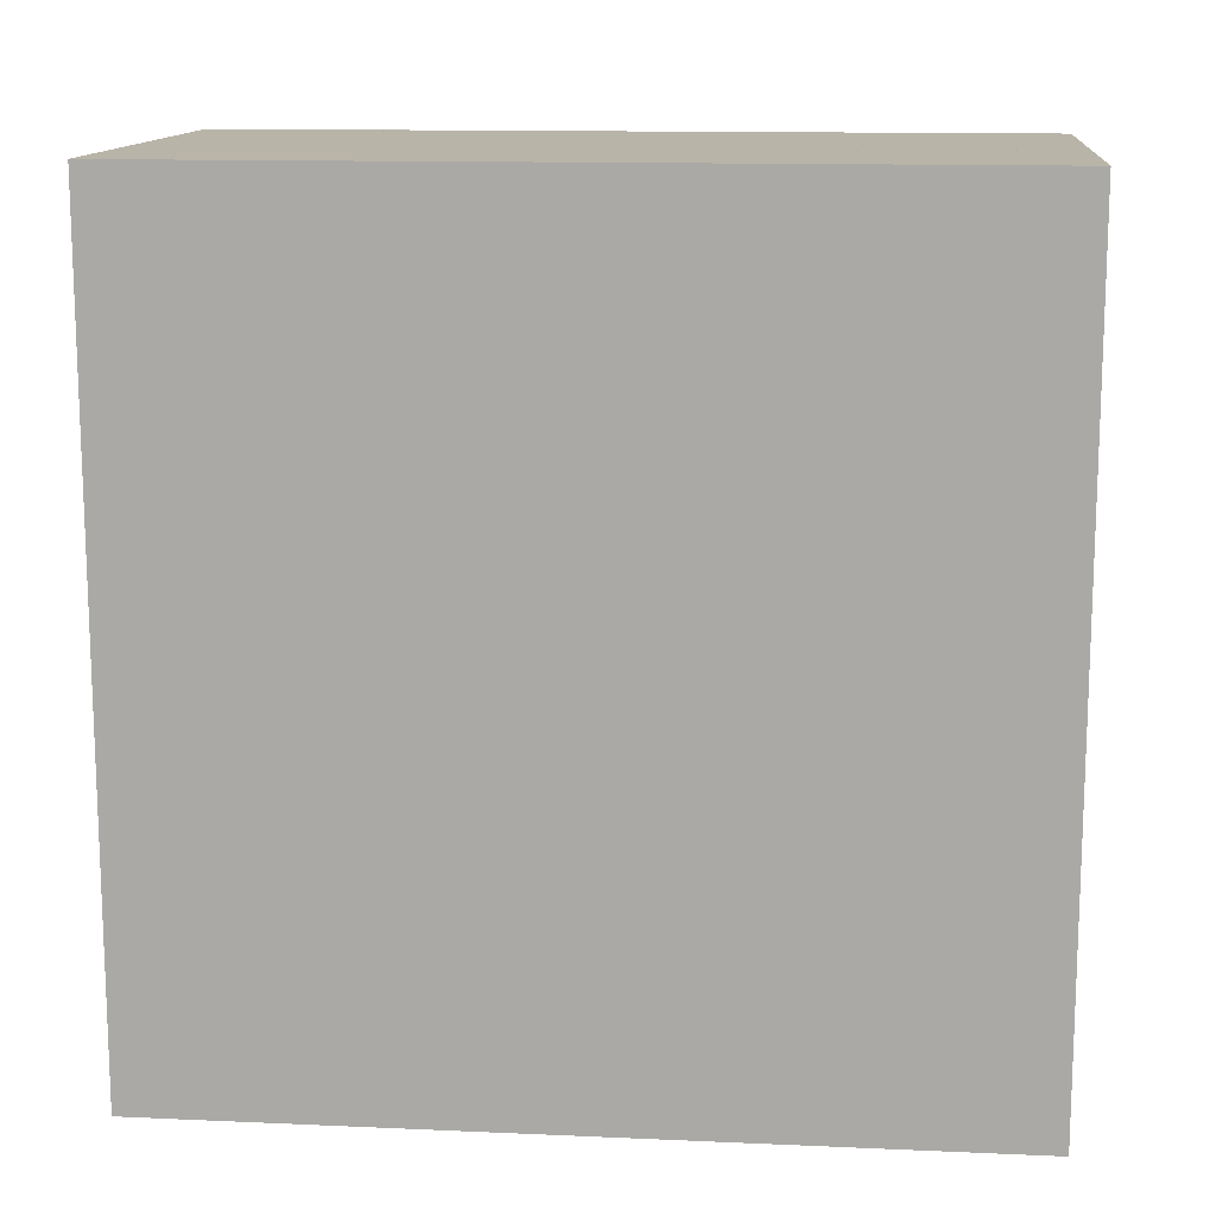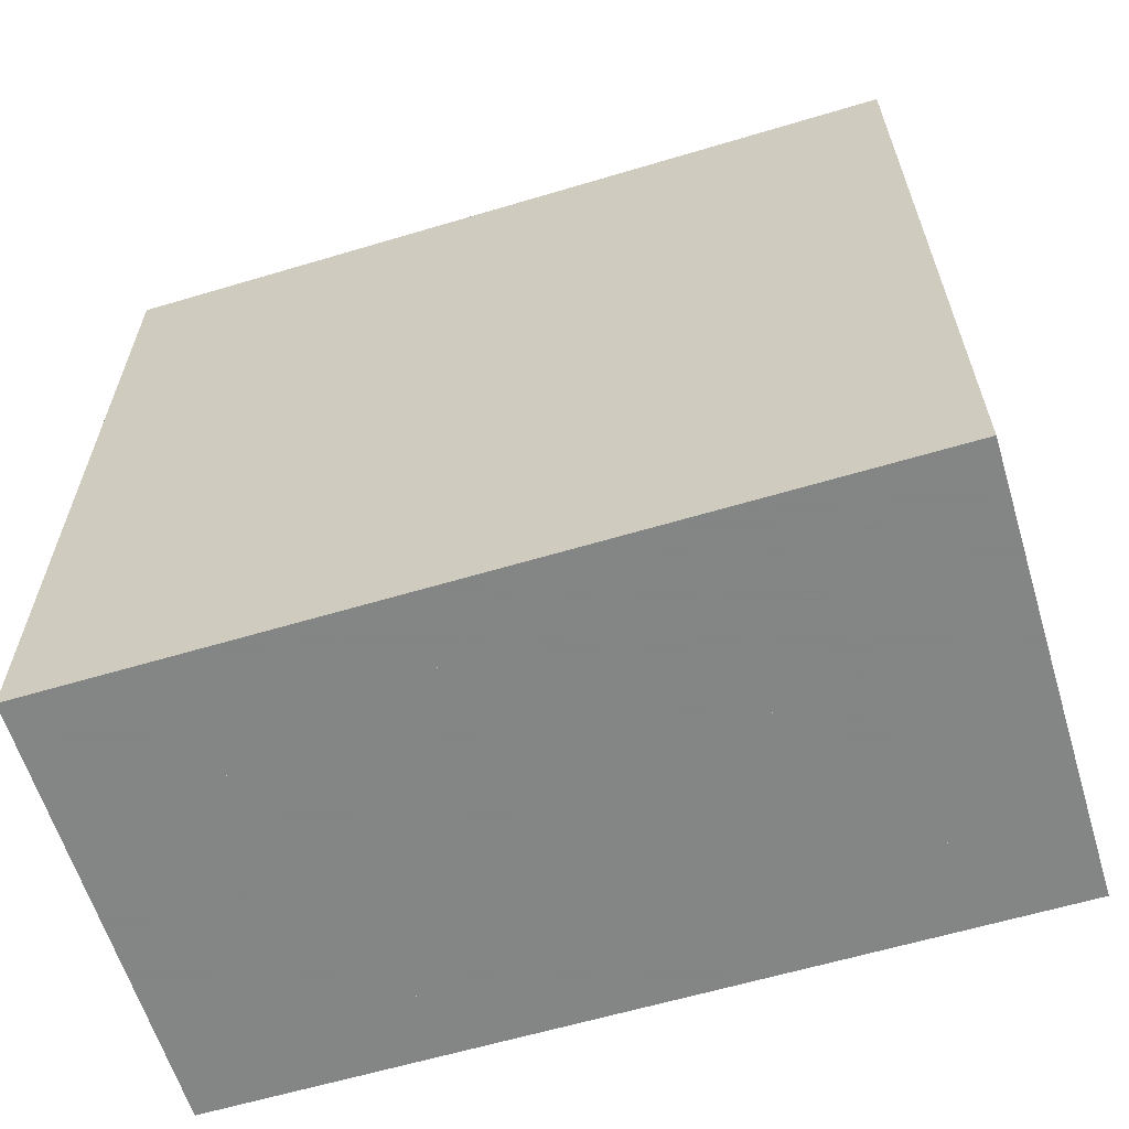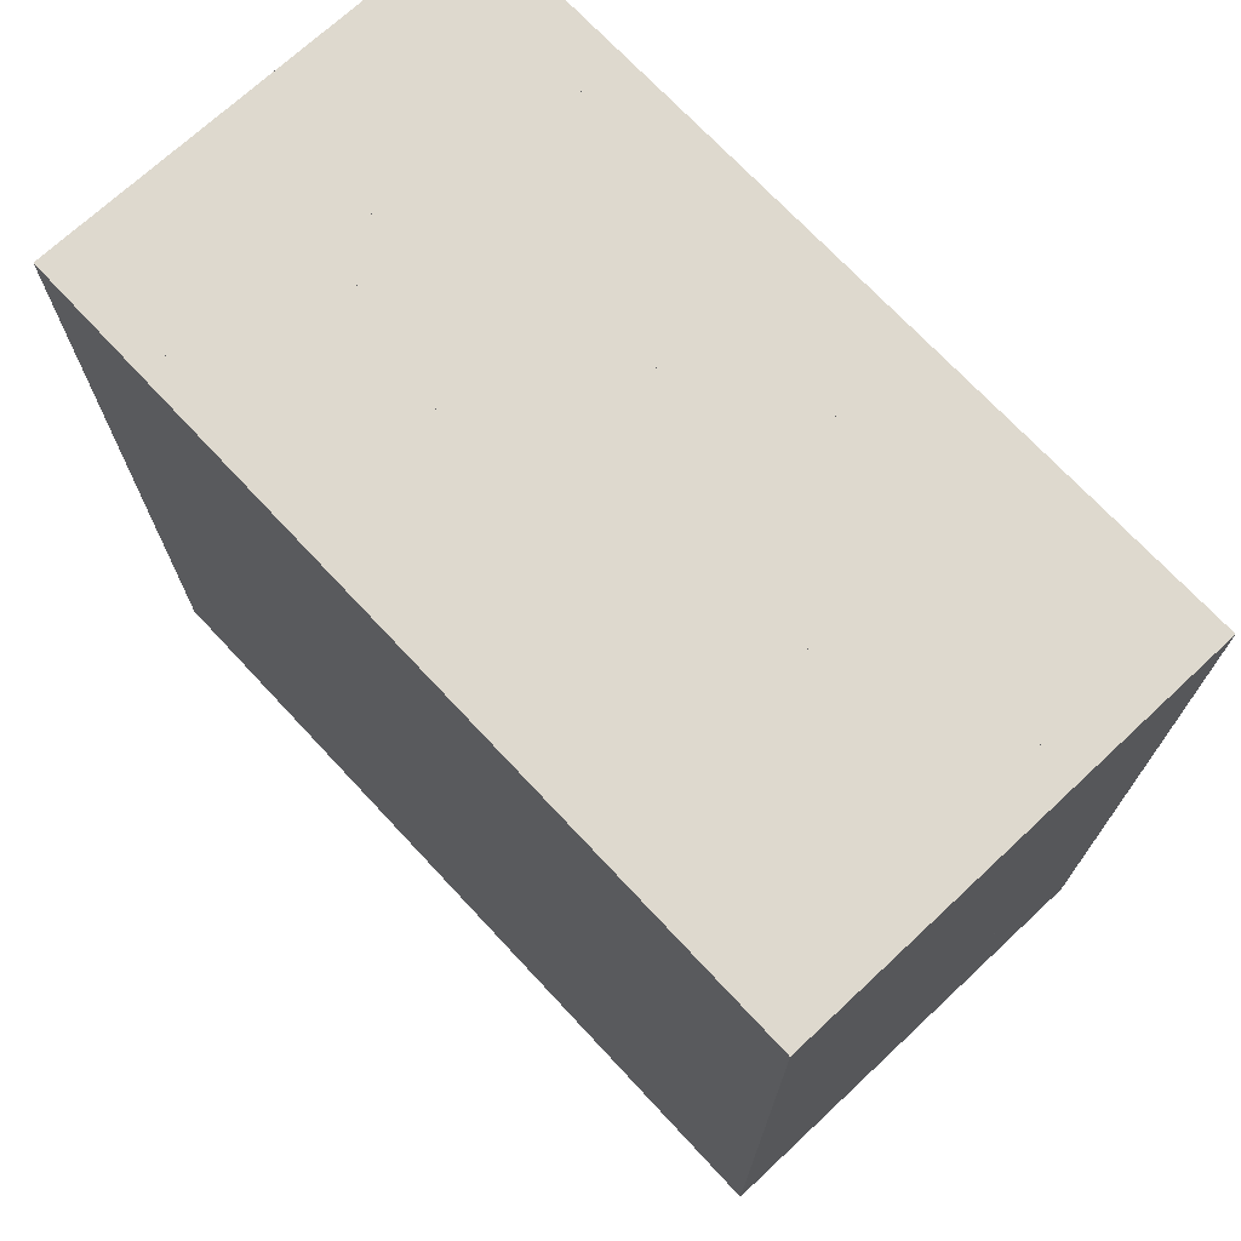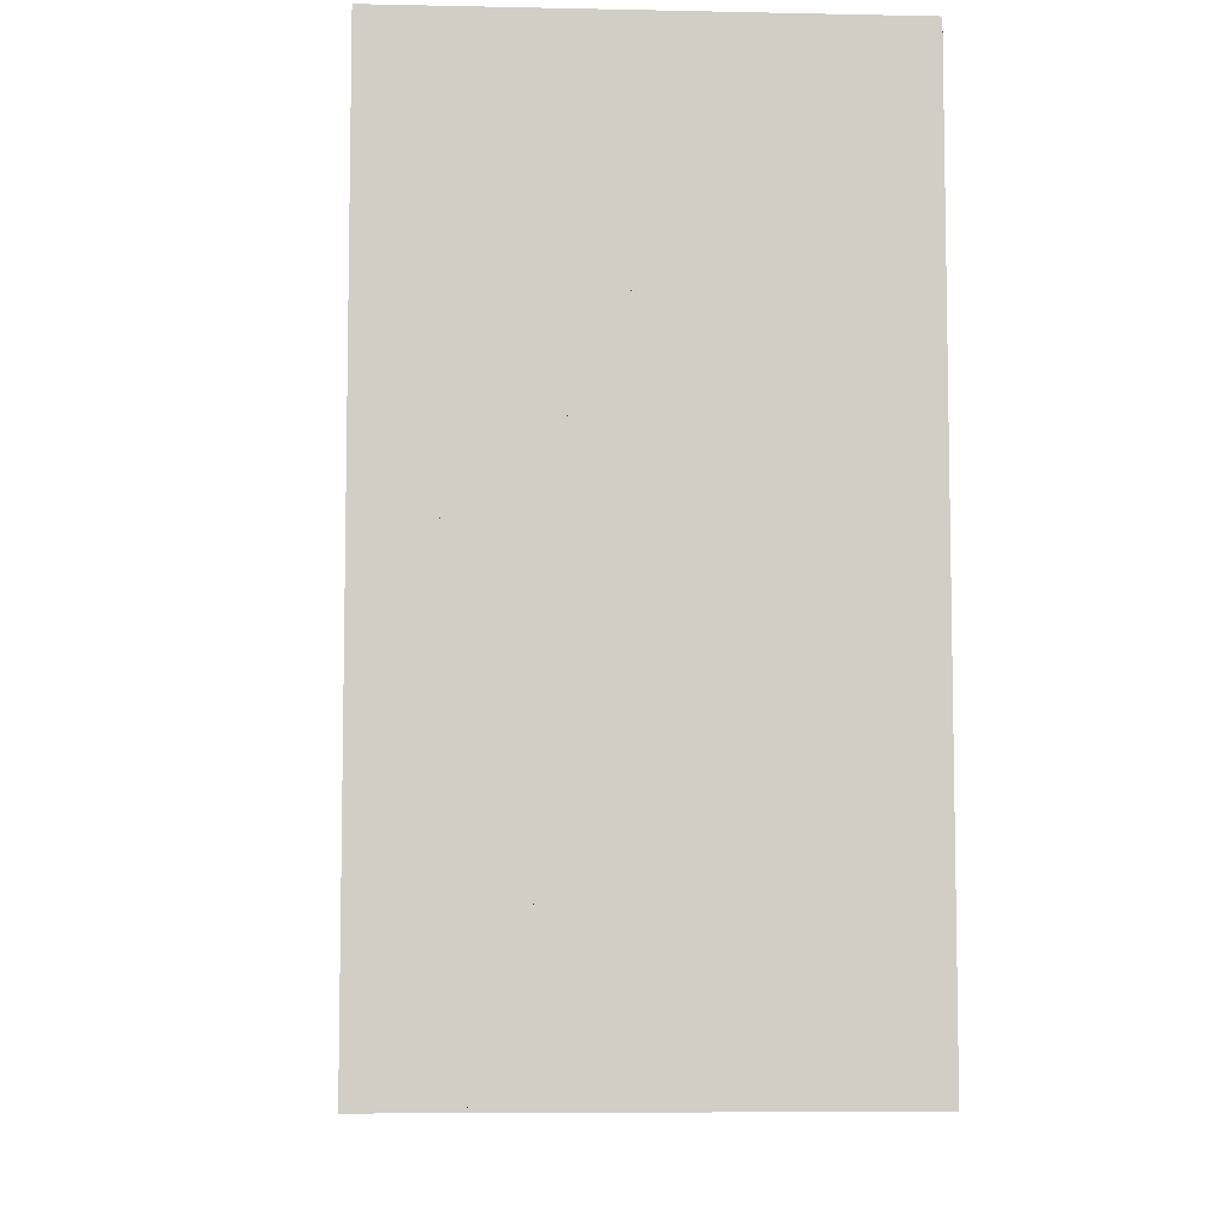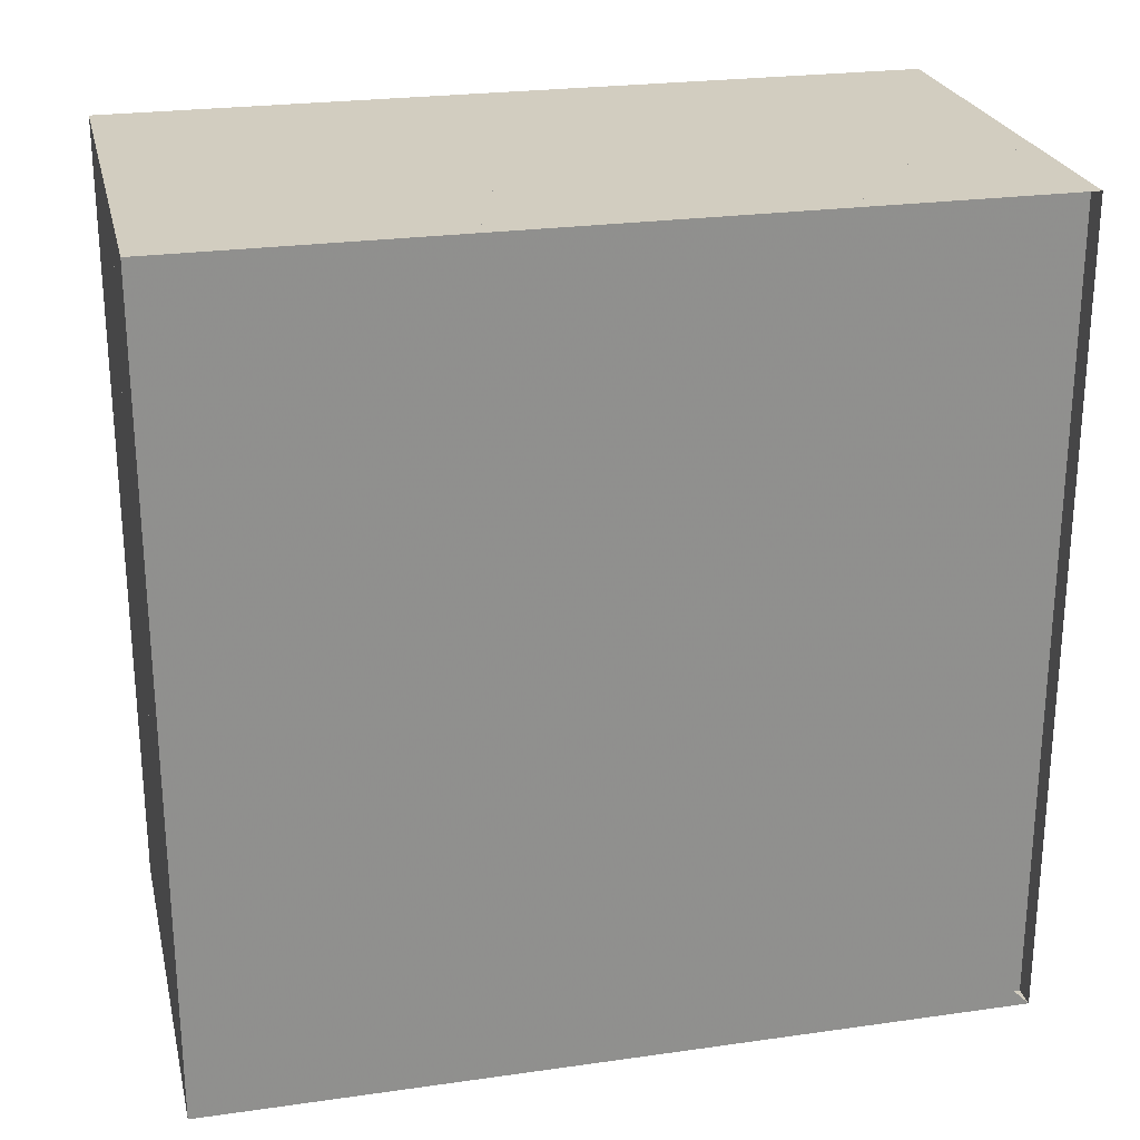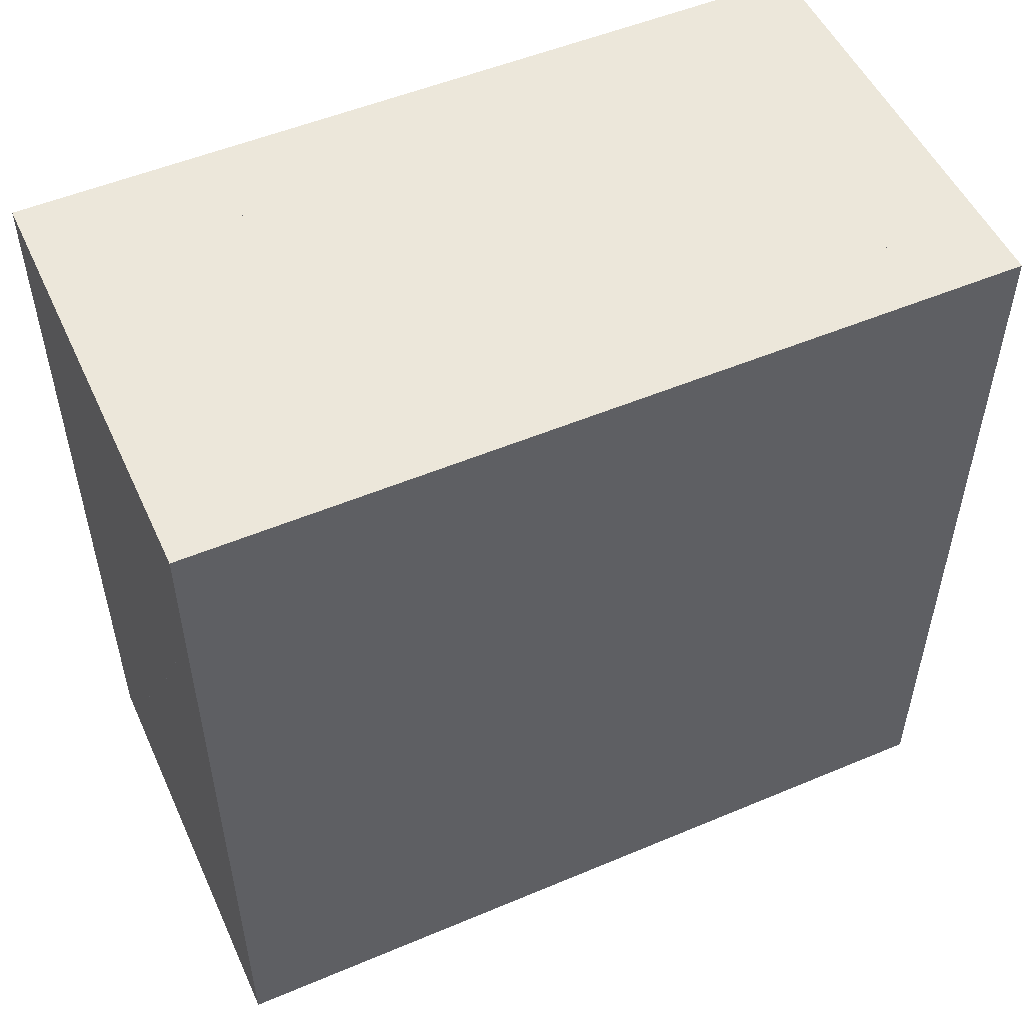
<metadata>
{"format":"obj","ext":"obj","renderer":"f3d","projection":"perspective","resolution":1024,"background":"white","views":[{"elev":13.2,"azim":95.7,"up":"+Y"},{"elev":-61.6,"azim":106.9,"up":"+Z"},{"elev":71.5,"azim":137.0,"up":"+Y"},{"elev":-7.1,"azim":-3.5,"up":"+Z"},{"elev":24.7,"azim":-103.0,"up":"+Y"},{"elev":52.1,"azim":65.6,"up":"+Z"}]}
</metadata>
<code>
v 0 -1 -1
v 0 -1 1
v 0 1 1
v 0 1 -1
v 0.05576 -1 -1
v 0.05576 -1 1
v 0.05576 1 1
v 0.05576 1 -1
v 0.1117 -1 -1
v 0.1117 -1 1
v 0.1117 1 1
v 0.1117 1 -1
v 0.1678 -1 -1
v 0.1678 -1 1
v 0.1678 1 1
v 0.1678 1 -1
v 0.2243 -1 -1
v 0.2243 -1 1
v 0.2243 1 1
v 0.2243 1 -1
v 0.2811 -1 -1
v 0.2811 -1 1
v 0.2811 1 1
v 0.2811 1 -1
v 0.3383 -1 -1
v 0.3383 -1 1
v 0.3383 1 1
v 0.3383 1 -1
v 0.3958 -1 -1
v 0.3958 -1 1
v 0.3958 1 1
v 0.3958 1 -1
v 0.4534 -1 -1
v 0.4534 -1 1
v 0.4534 1 1
v 0.4534 1 -1
v 0.5112 -1 -1
v 0.5112 -1 1
v 0.5112 1 1
v 0.5112 1 -1
v 0.569 -1 -1
v 0.569 -1 1
v 0.569 1 1
v 0.569 1 -1
v 0.6269 -1 -1
v 0.6269 -1 1
v 0.6269 1 1
v 0.6269 1 -1
v 0.6847 -1 -1
v 0.6847 -1 1
v 0.6847 1 1
v 0.6847 1 -1
v 0.7426 -1 -1
v 0.7426 -1 1
v 0.7426 1 1
v 0.7426 1 -1
v 0.8005 -1 -1
v 0.8005 -1 1
v 0.8005 1 1
v 0.8005 1 -1
v 0.8584 -1 -1
v 0.8584 -1 1
v 0.8584 1 1
v 0.8584 1 -1
v 0.9163 -1 -1
v 0.9163 -1 1
v 0.9163 1 1
v 0.9163 1 -1
v 0.9742 -1 -1
v 0.9742 -1 1
v 0.9742 1 1
v 0.9742 1 -1
v 1.032 -1 -1
v 1.032 -1 1
v 1.032 1 1
v 1.032 1 -1
v 1.09 -1 -1
v 1.09 -1 1
v 1.09 1 1
v 1.09 1 -1
f 1 2 4 5
f 5 6 7 8
f 5 6 2 1
f 6 7 3 2
f 7 8 4 3
f 8 5 1 4
f 9 10 11 12
f 9 10 6 5
f 10 11 7 6
f 11 12 8 7
f 12 9 5 8
f 13 14 15 16
f 13 14 10 9
f 14 15 11 10
f 15 16 12 11
f 16 13 9 12
f 17 18 19 20
f 17 18 14 13
f 18 19 15 14
f 19 20 16 15
f 20 17 13 16
f 21 22 23 24
f 21 22 18 17
f 22 23 19 18
f 23 24 20 19
f 24 21 17 20
f 25 26 27 28
f 25 26 22 21
f 26 27 23 22
f 27 28 24 23
f 28 25 21 24
f 29 30 31 32
f 29 30 26 25
f 30 31 27 26
f 31 32 28 27
f 32 29 25 28
f 33 34 35 36
f 33 34 30 29
f 34 35 31 30
f 35 36 32 31
f 36 33 29 32
f 37 38 39 40
f 37 38 34 33
f 38 39 35 34
f 39 40 36 35
f 40 37 33 36
f 41 42 43 44
f 41 42 38 37
f 42 43 39 38
f 43 44 40 39
f 44 41 37 40
f 45 46 47 48
f 45 46 42 41
f 46 47 43 42
f 47 48 44 43
f 48 45 41 44
f 49 50 51 52
f 49 50 46 45
f 50 51 47 46
f 51 52 48 47
f 52 49 45 48
f 53 54 55 56
f 53 54 50 49
f 54 55 51 50
f 55 56 52 51
f 56 53 49 52
f 57 58 59 60
f 57 58 54 53
f 58 59 55 54
f 59 60 56 55
f 60 57 53 56
f 61 62 63 64
f 61 62 58 57
f 62 63 59 58
f 63 64 60 59
f 64 61 57 60
f 65 66 67 68
f 65 66 62 61
f 66 67 63 62
f 67 68 64 63
f 68 65 61 64
f 69 70 71 72
f 69 70 66 65
f 70 71 67 66
f 71 72 68 67
f 72 69 65 68
f 73 74 75 76
f 73 74 70 69
f 74 75 71 70
f 75 76 72 71
f 76 73 69 72
f 77 78 79 80
f 77 78 74 73
f 78 79 75 74
f 79 80 76 75
f 80 77 73 76

</code>
